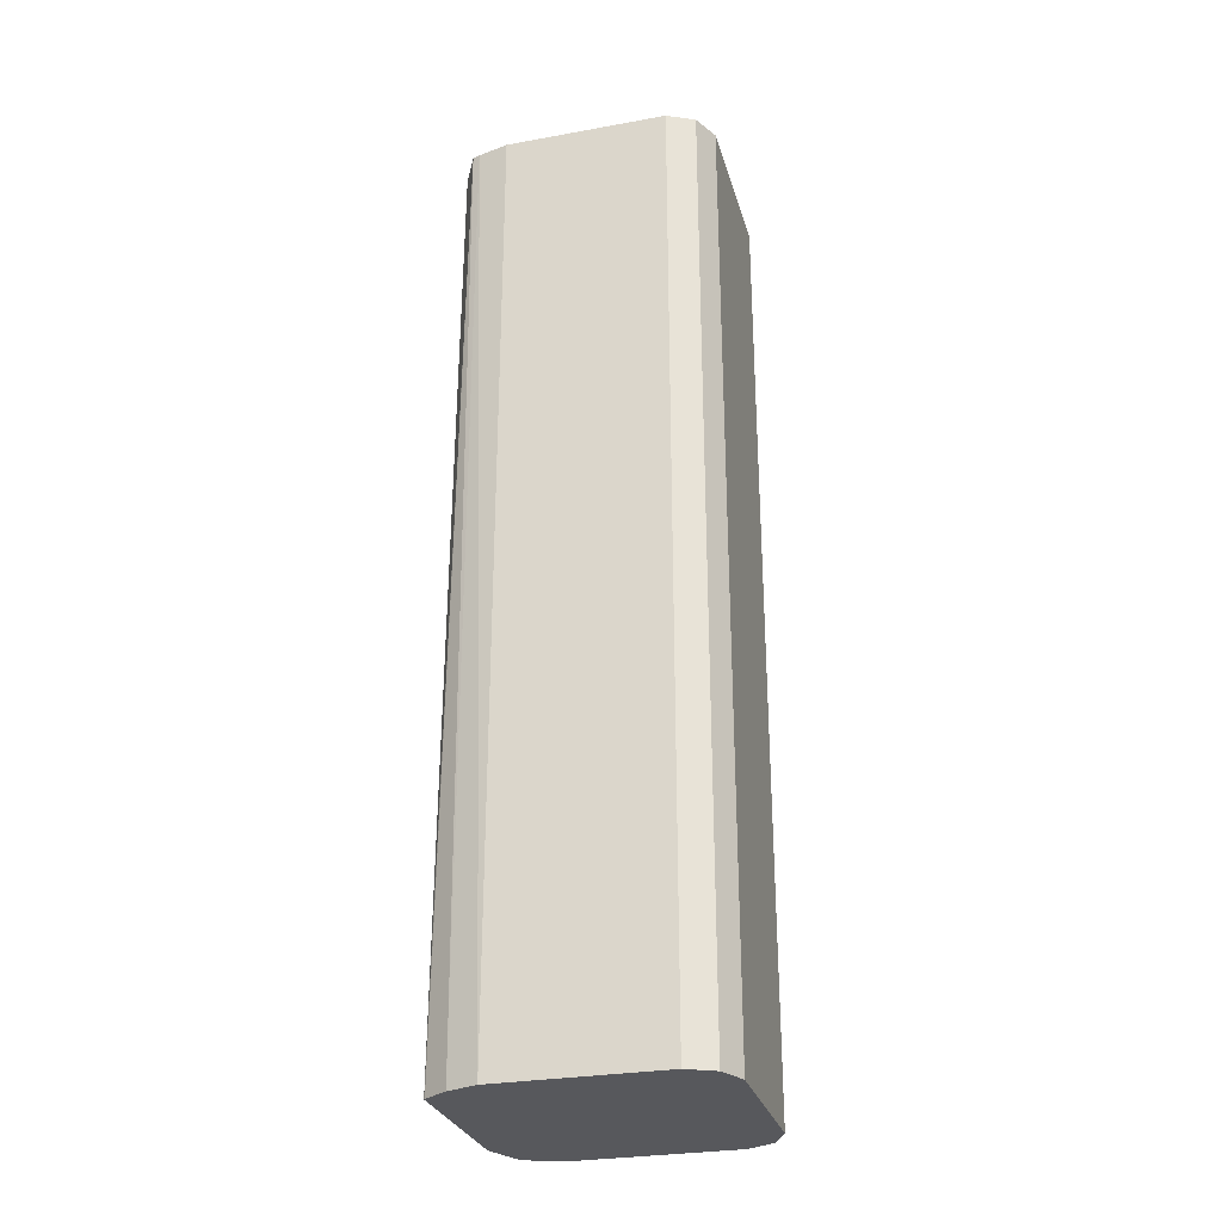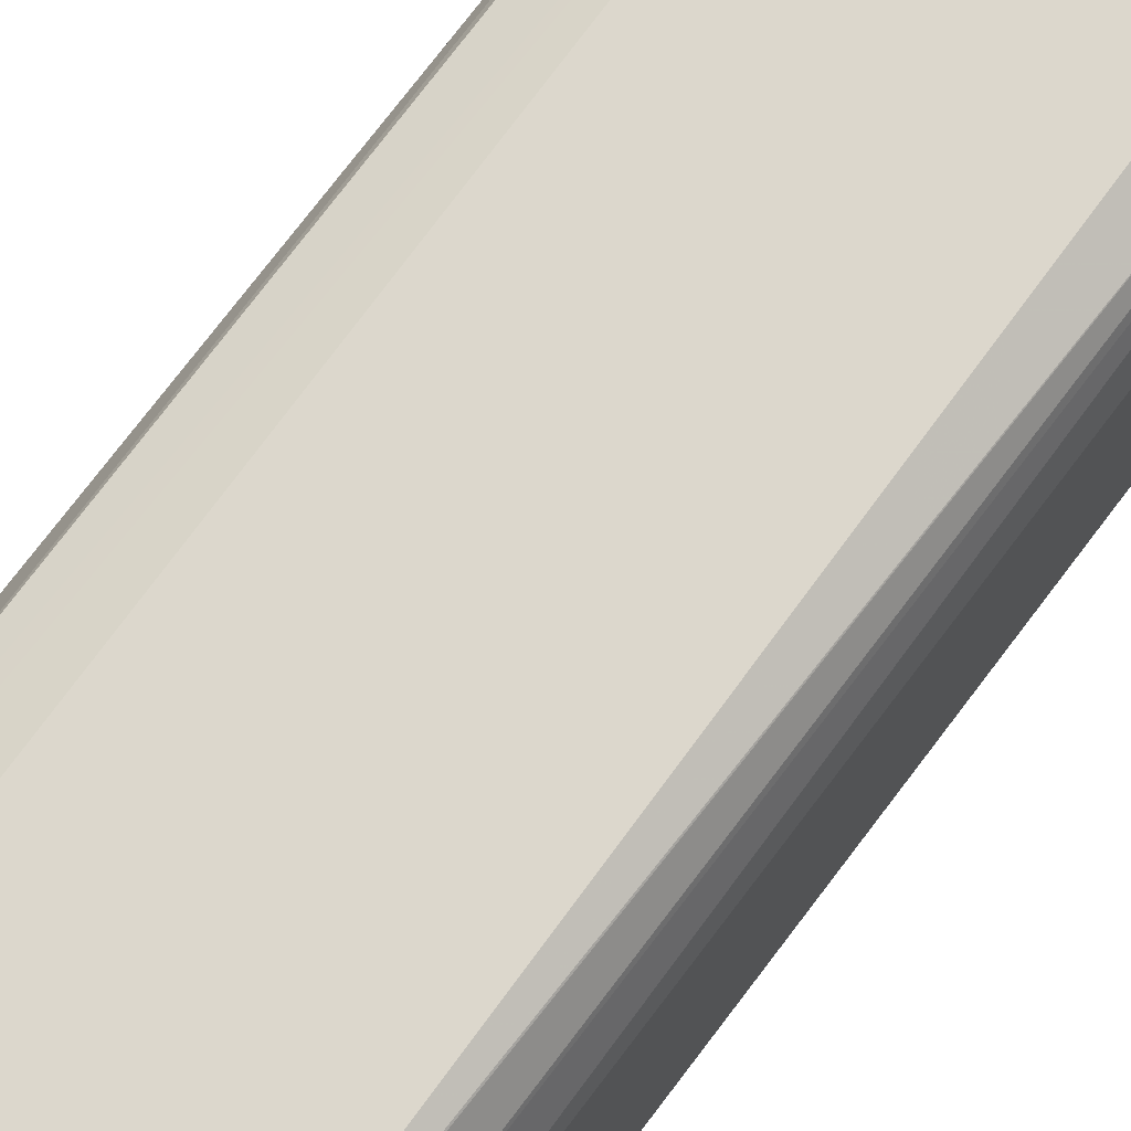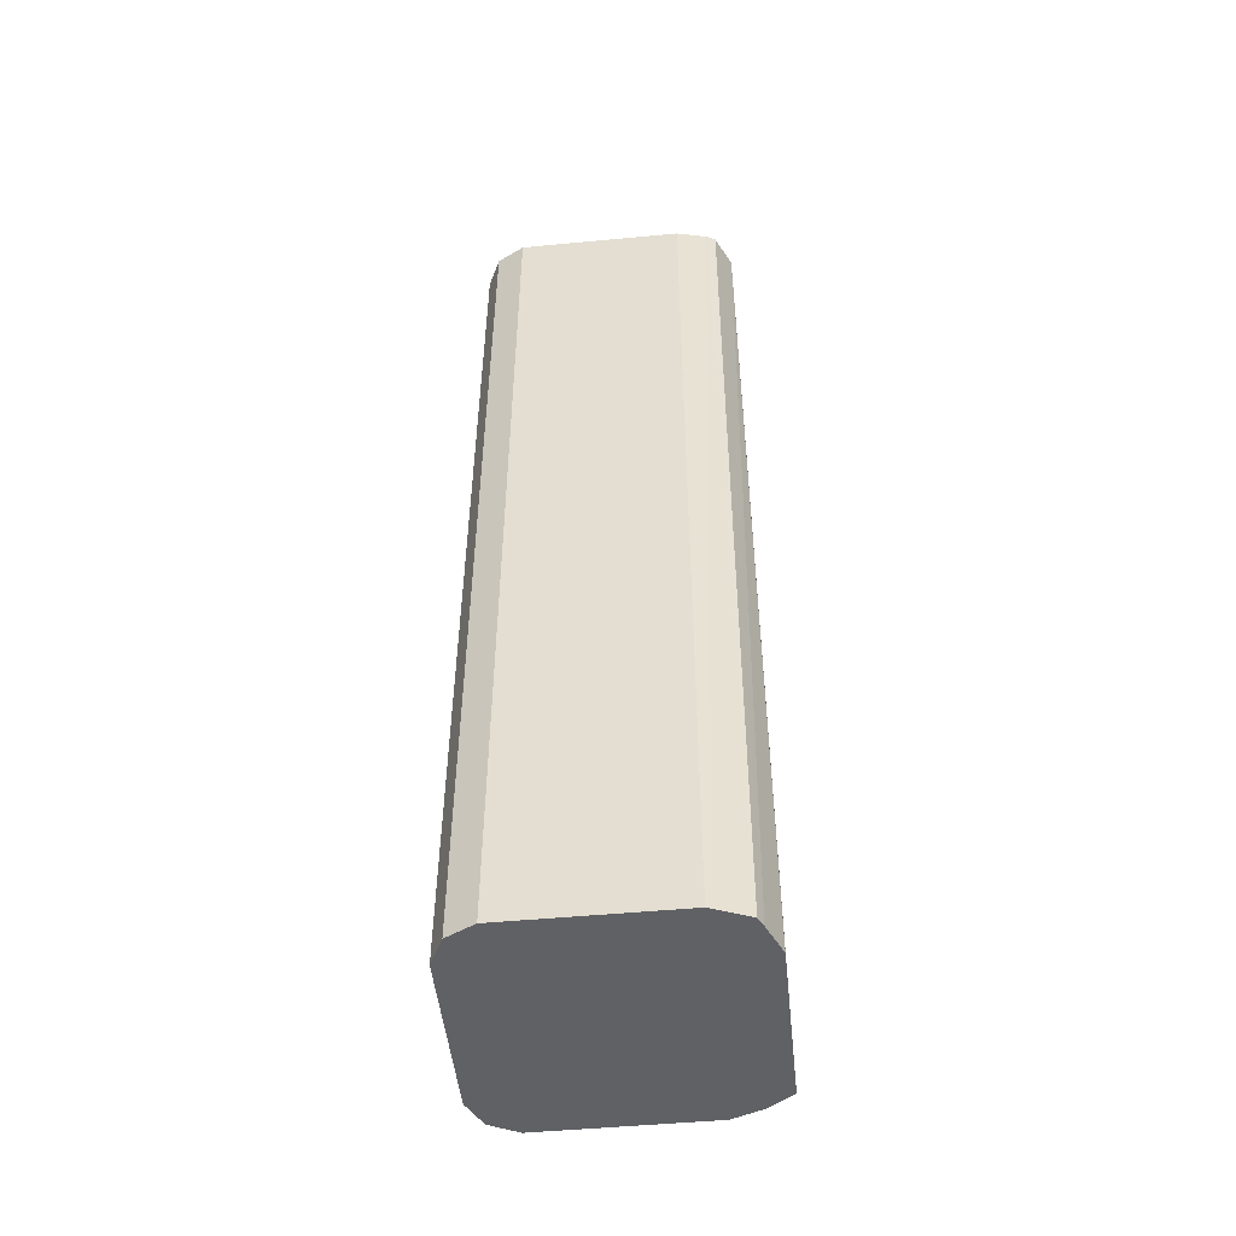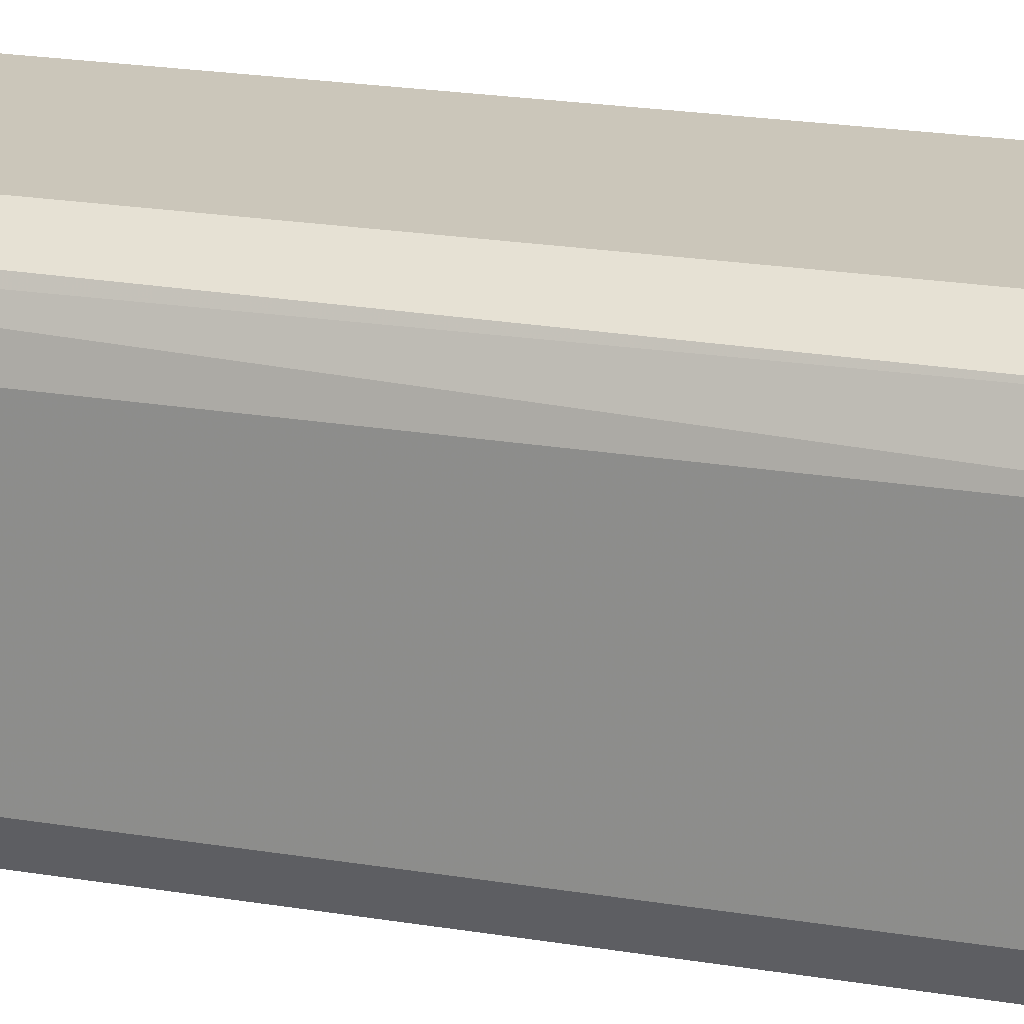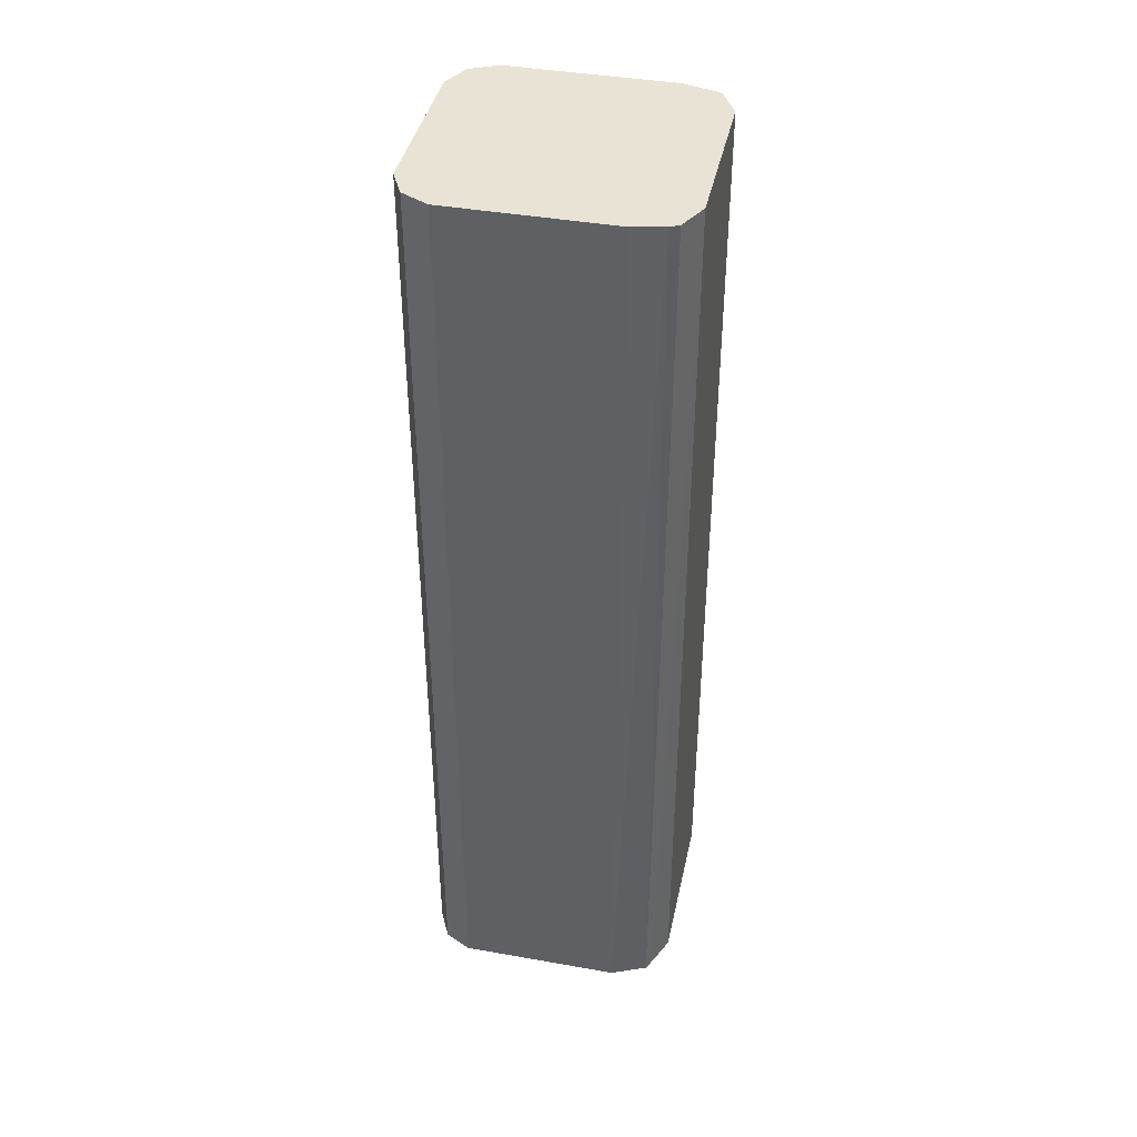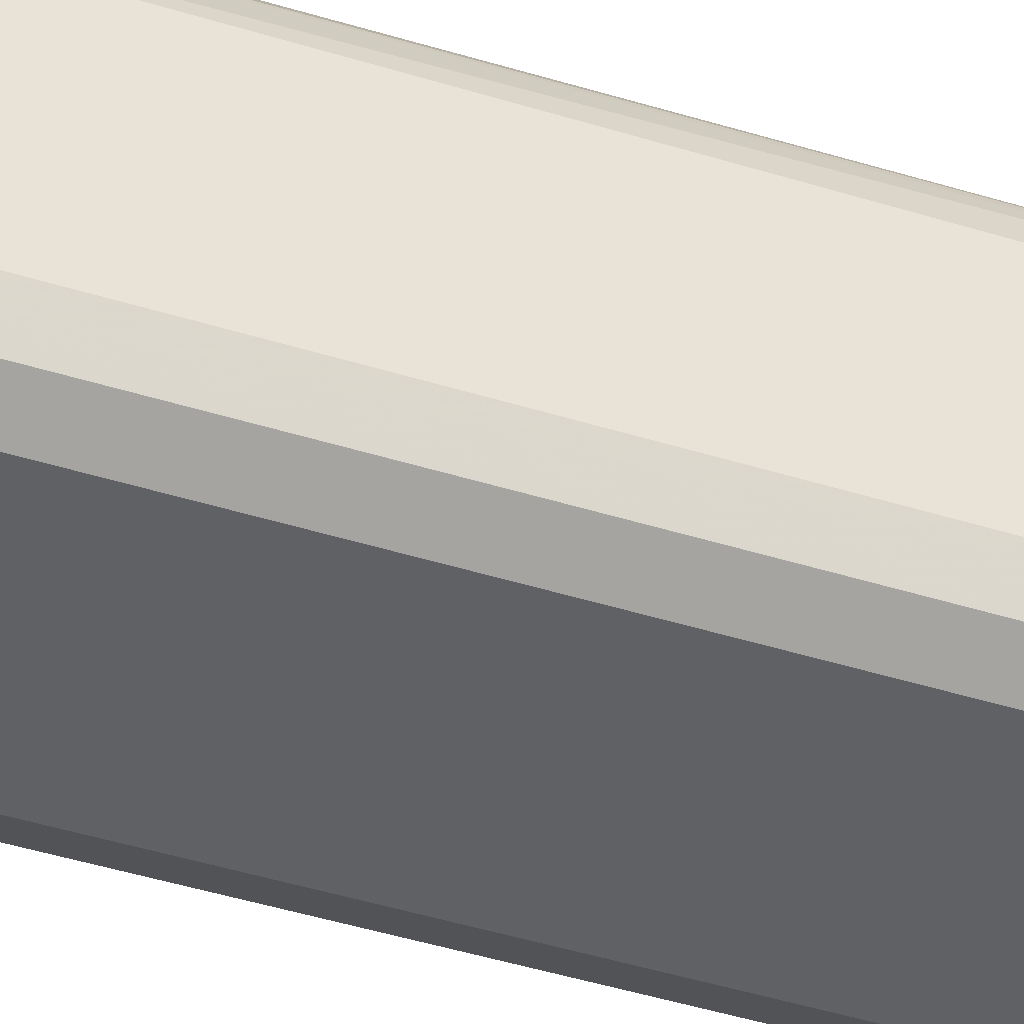
<metadata>
{"format":"obj","ext":"obj","renderer":"f3d","projection":"perspective","resolution":1024,"background":"white","views":[{"elev":-28.8,"azim":105.1,"up":"+Y"},{"elev":72.8,"azim":36.9,"up":"+Z"},{"elev":-50.2,"azim":-84.1,"up":"+Y"},{"elev":21.2,"azim":-73.0,"up":"+Z"},{"elev":41.2,"azim":-77.9,"up":"+Y"},{"elev":-47.7,"azim":70.9,"up":"+Z"}]}
</metadata>
<code>
v 0.05803 0.3096 -0.4835
v 0.07938 0.3096 -0.495
v -0.05803 0.3096 -0.4835
v 0.06745 -0.3671 -0.4839
v 0.0815 0.3096 -0.5001
v 0.06819 -0.3671 -0.4846
v 0.07921 -0.3671 -0.5011
v -0.07899 0.3096 -0.4941
v -0.07659 -0.3671 -0.4967
v -0.0698 -0.3671 -0.4933
v -0.0486 -0.3671 -0.4839
v 0.08705 0.3096 -0.5223
v 0.08705 -0.3671 -0.5223
v -0.08219 0.3096 -0.5005
v -0.08705 -0.3671 -0.5223
v 0.08705 0.3096 -0.6384
v 0.08705 -0.3671 -0.6384
v -0.08705 0.3096 -0.5223
v -0.08705 -0.3671 -0.6384
v 0.07737 0.3096 -0.6577
v 0.08076 -0.3671 -0.6509
v -0.08705 0.3096 -0.6384
v -0.07737 -0.3671 -0.6577
v 0.05803 0.3096 -0.6674
v 0.07737 -0.3671 -0.6577
v -0.07737 0.3096 -0.6577
v -0.07688 -0.3671 -0.658
v -0.05803 0.3096 -0.6674
v 0.05803 -0.3671 -0.6674
v -0.05803 -0.3671 -0.6674
f 5 13 12
f 12 13 17
f 9 14 15
f 8 14 9
f 5 7 13
f 4 21 17
f 4 13 7
f 4 17 13
f 4 25 21
f 12 17 16
f 4 7 6
f 14 18 15
f 26 28 27
f 15 22 19
f 16 17 21
f 16 21 20
f 19 22 26
f 19 26 23
f 20 21 25
f 20 25 29
f 20 29 24
f 23 26 27
f 24 29 30
f 24 30 28
f 27 28 30
f 4 29 25
f 15 18 22
f 4 30 29
f 4 10 9
f 4 23 27
f 4 27 30
f 1 2 5
f 1 5 12
f 1 16 20
f 1 20 24
f 1 24 28
f 1 28 26
f 1 26 22
f 1 22 18
f 1 18 14
f 1 14 8
f 1 8 3
f 1 12 16
f 1 11 4
f 1 3 11
f 4 15 19
f 4 19 23
f 4 11 10
f 3 10 11
f 4 9 15
f 3 8 9
f 2 7 5
f 2 6 7
f 2 4 6
f 1 4 2
f 3 9 10

</code>
